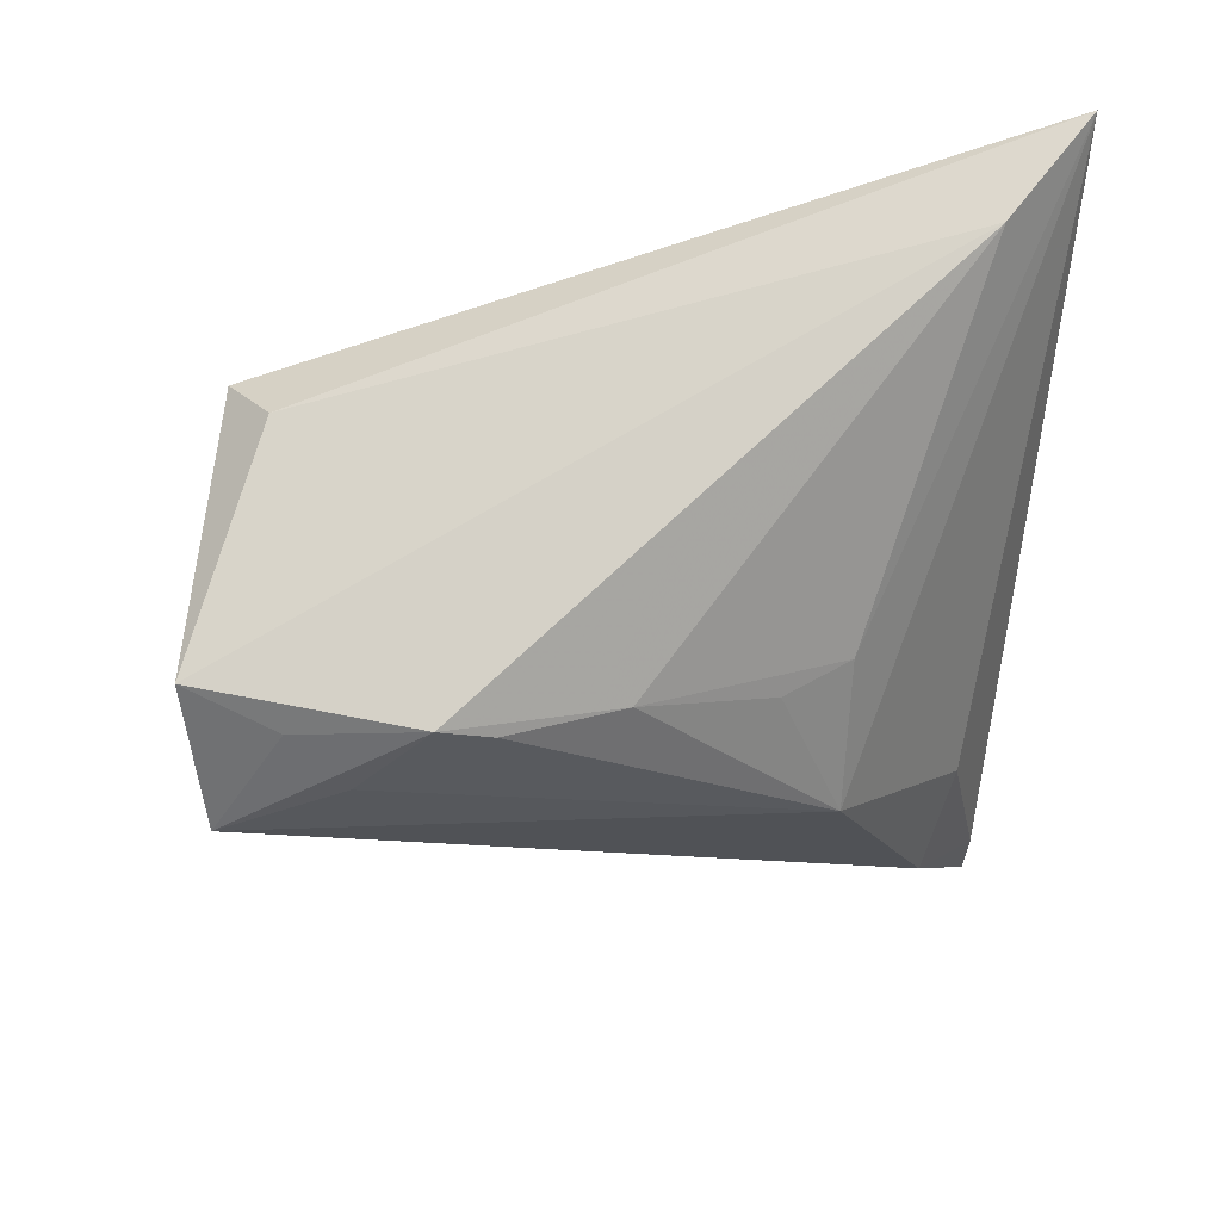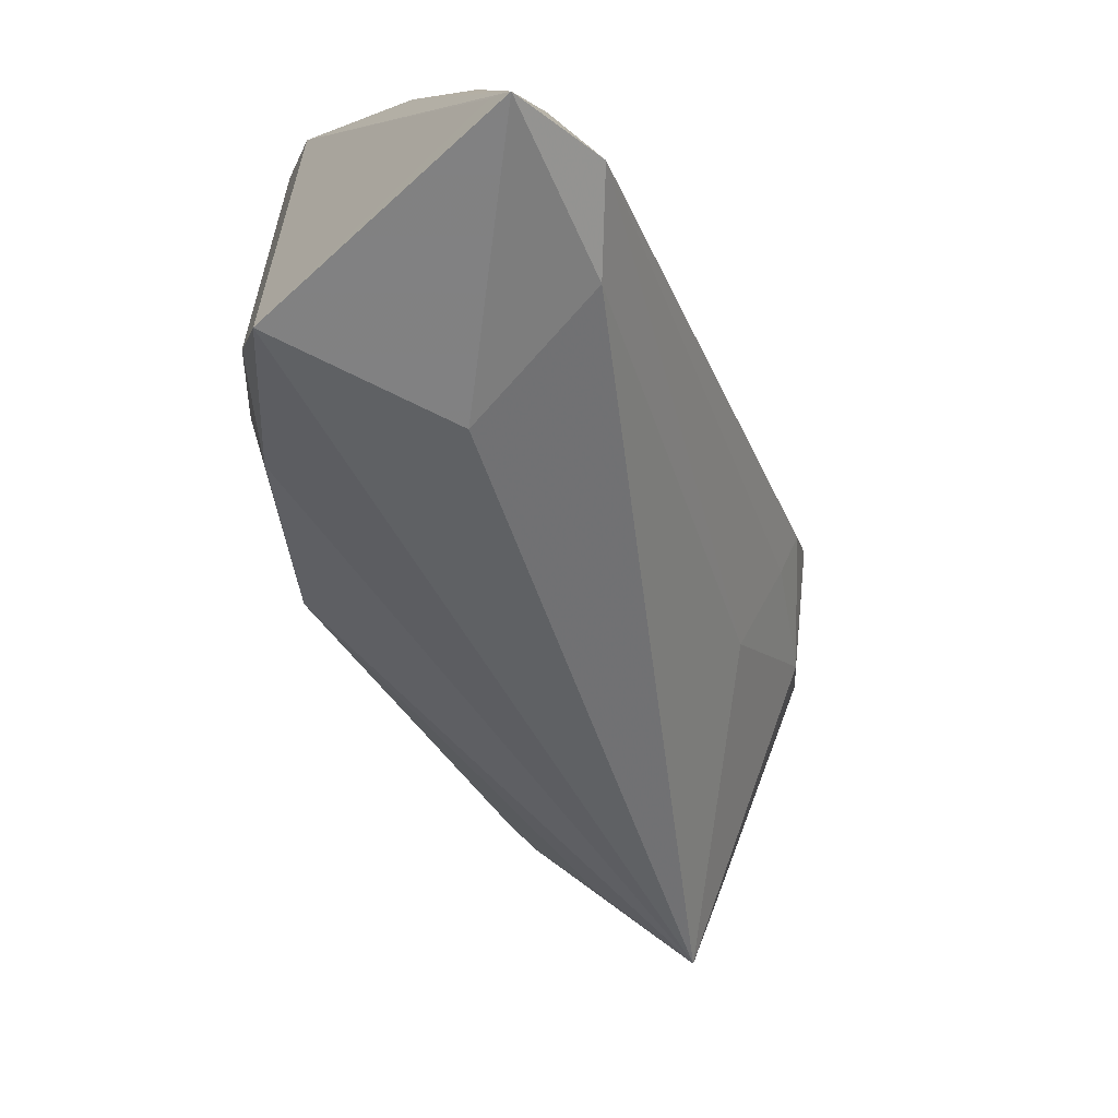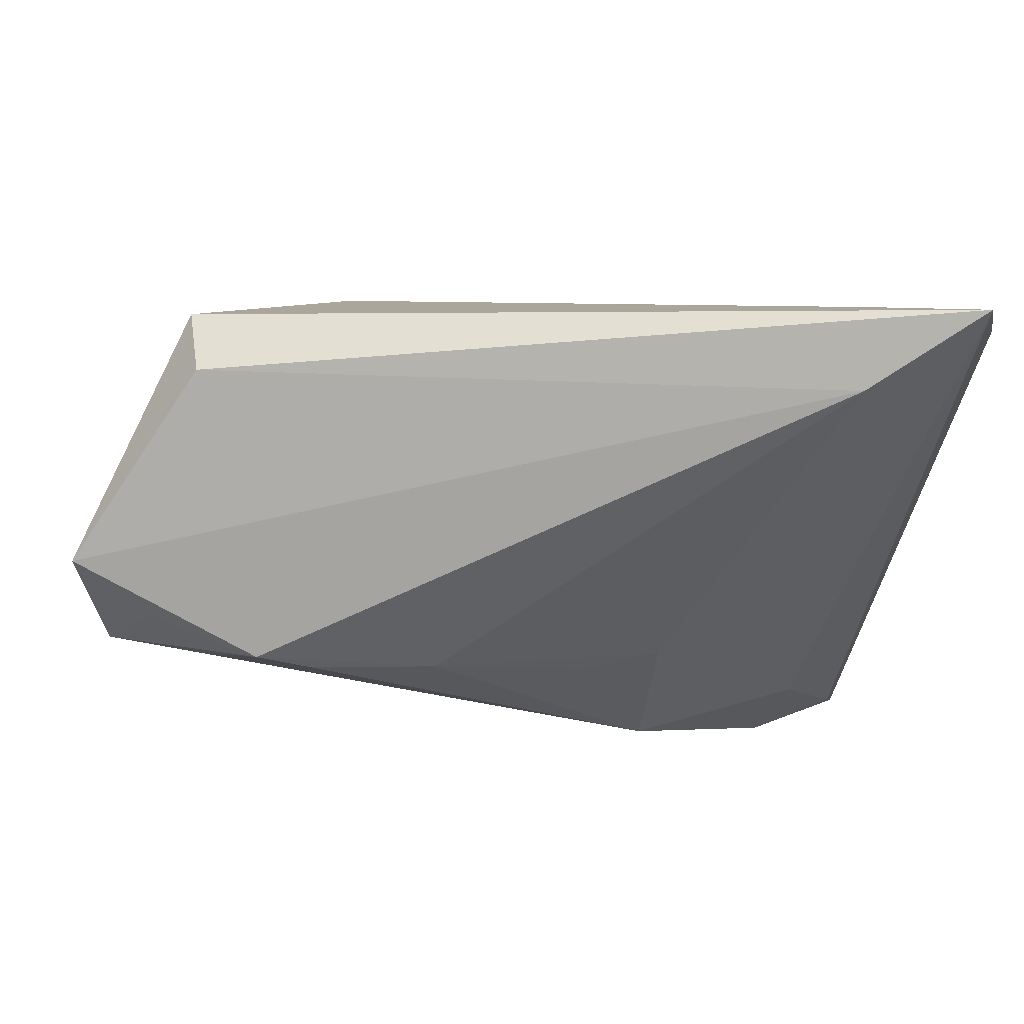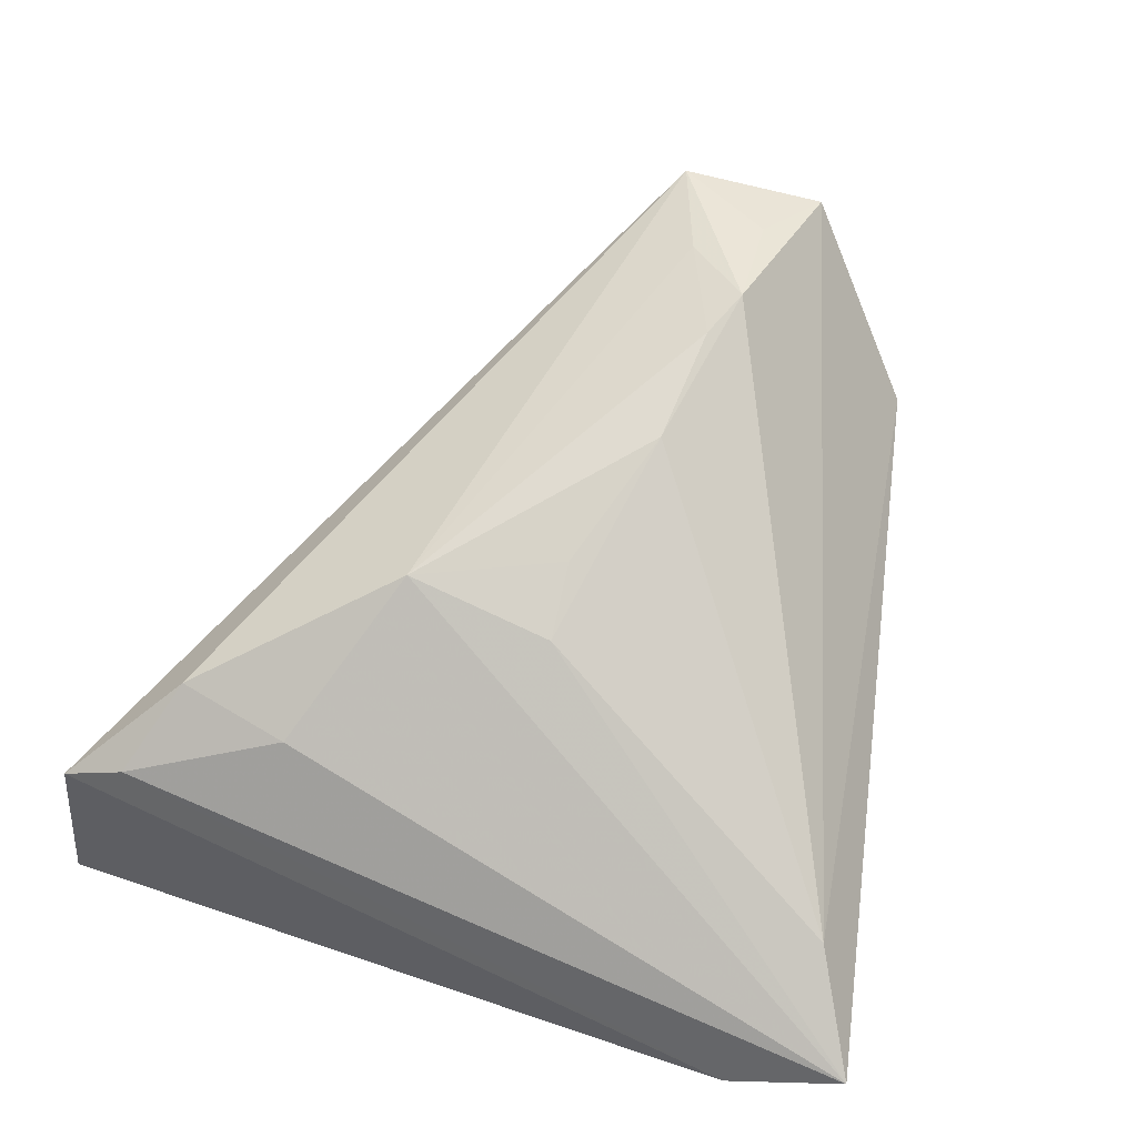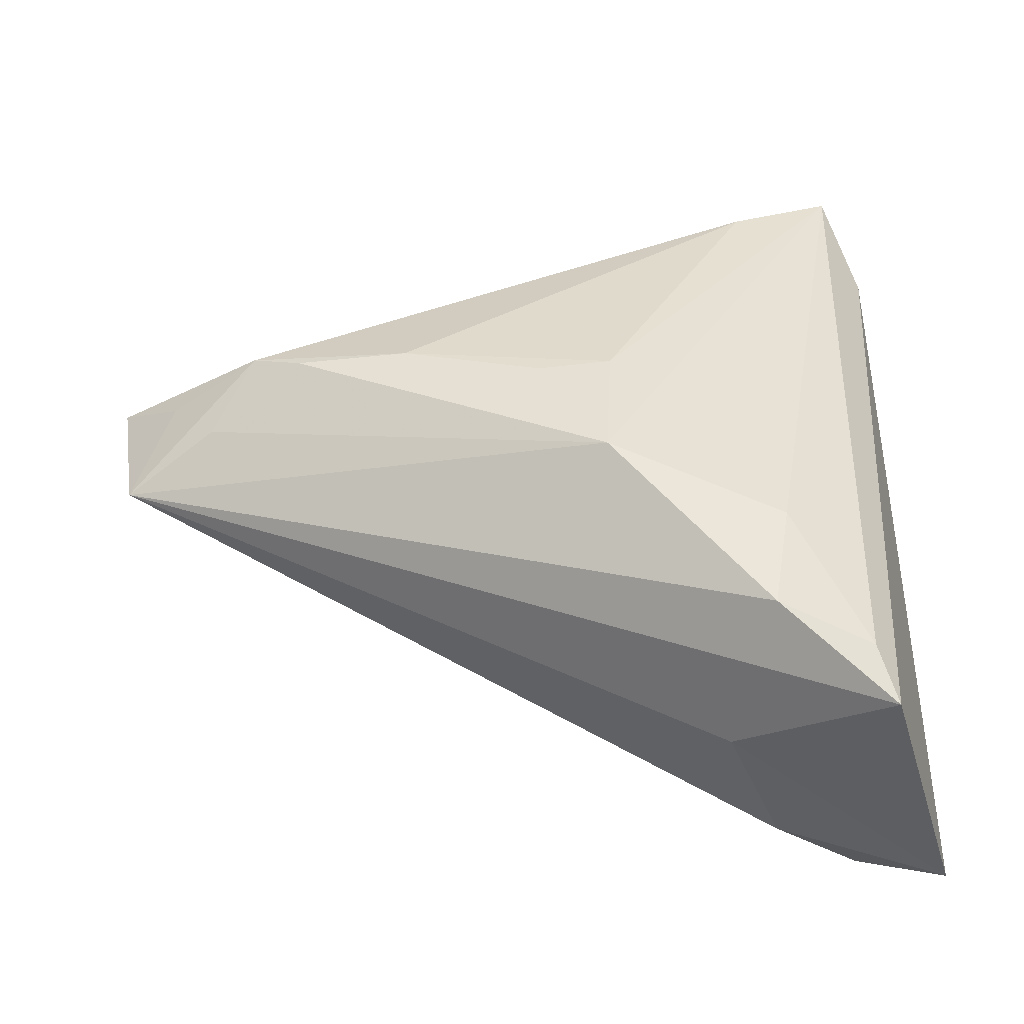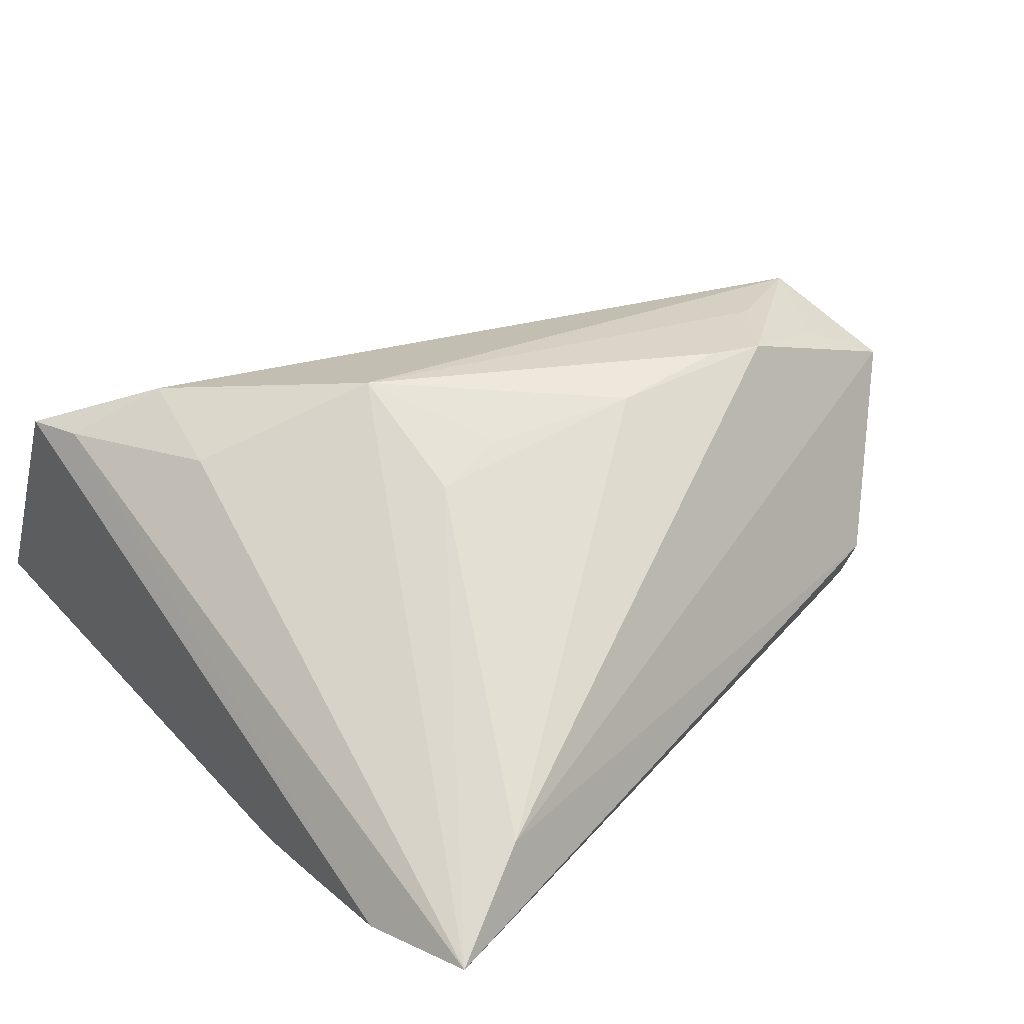
<metadata>
{"format":"obj","ext":"obj","renderer":"f3d","projection":"perspective","resolution":1024,"background":"white","views":[{"elev":33.6,"azim":-35.6,"up":"+Y"},{"elev":-75.2,"azim":115.5,"up":"+Y"},{"elev":58.4,"azim":-11.4,"up":"+Y"},{"elev":79.1,"azim":108.3,"up":"+Z"},{"elev":42.5,"azim":-2.9,"up":"+Z"},{"elev":60.5,"azim":139.6,"up":"+Z"}]}
</metadata>
<code>
v -0.04233 0.02324 -0.01599
v 0.02194 0.03853 0.01618
v -0.02331 0.003436 -0.02102
v -0.04244 0.009143 0.01795
v -0.02635 -0.004896 -0.01419
v 0.03861 -0.0408 -0.01725
v -0.053 0.008886 0.01041
v -0.04347 0.02996 -0.005791
v 0.01952 -0.03854 -0.01903
v 0.03002 -0.04496 0.009577
v -0.04789 0.002023 0.01254
v -0.02358 0.005723 0.02105
v -0.0004113 -0.01495 0.02329
v 0.01716 -0.0348 0.01631
v 0.02938 -0.04 -0.02406
v 0.001319 0.001566 0.02213
v 0.0387 -0.0463 -0.0195
v 0.0387 0.03331 0.008173
v 0.0387 0.01226 -0.006599
v -0.03679 0.006839 0.01912
v -0.06015 0.01414 0.005157
v -0.02511 0.01331 -0.02393
v -0.04309 0.02889 -0.01388
v 0.01989 -0.02217 0.01795
v -0.05633 0.008065 0.001242
v 0.01278 -0.03874 -0.002598
v 0.03497 0.04533 0.01365
v 0.02548 0.03763 0.005592
v -0.007366 0.000681 0.02204
v -0.02159 0.007321 -0.02406
v 0.03816 0.0209 -0.003308
v 0.02802 -0.03844 0.01255
v 0.03735 0.002784 -0.01218
v 0.02913 0.01387 -0.01072
v -0.03597 0.0102 -0.01774
v -0.05854 -0.001893 0.005991
v 0.03798 -0.01075 -0.01478
v 0.03369 -0.01899 -0.02032
f 6 10 17
f 27 22 23
f 17 10 26
f 10 36 26
f 18 6 17
f 10 6 18
f 8 23 21
f 27 23 8
f 21 23 1
f 1 23 22
f 38 15 22
f 22 34 38
f 38 34 33
f 17 15 38
f 9 26 36
f 36 5 9
f 9 5 15
f 17 26 9
f 9 15 17
f 36 11 4
f 13 11 36
f 28 22 27
f 28 34 22
f 17 38 37
f 37 38 33
f 33 34 31
f 27 18 31
f 31 28 27
f 34 28 31
f 25 36 21
f 21 1 25
f 25 1 36
f 35 1 22
f 36 1 35
f 35 5 36
f 21 4 2
f 2 8 21
f 27 8 2
f 21 36 7
f 7 4 21
f 36 4 7
f 27 13 24
f 19 37 33
f 33 31 19
f 17 37 19
f 19 18 17
f 19 31 18
f 22 15 30
f 30 35 22
f 12 2 4
f 14 24 13
f 14 36 10
f 14 13 36
f 5 35 3
f 35 30 3
f 15 5 3
f 3 30 15
f 20 12 4
f 13 12 20
f 20 4 11
f 11 13 20
f 2 12 16
f 16 13 27
f 27 2 16
f 32 14 10
f 24 14 32
f 27 24 32
f 32 18 27
f 10 18 32
f 29 12 13
f 13 16 29
f 29 16 12

</code>
